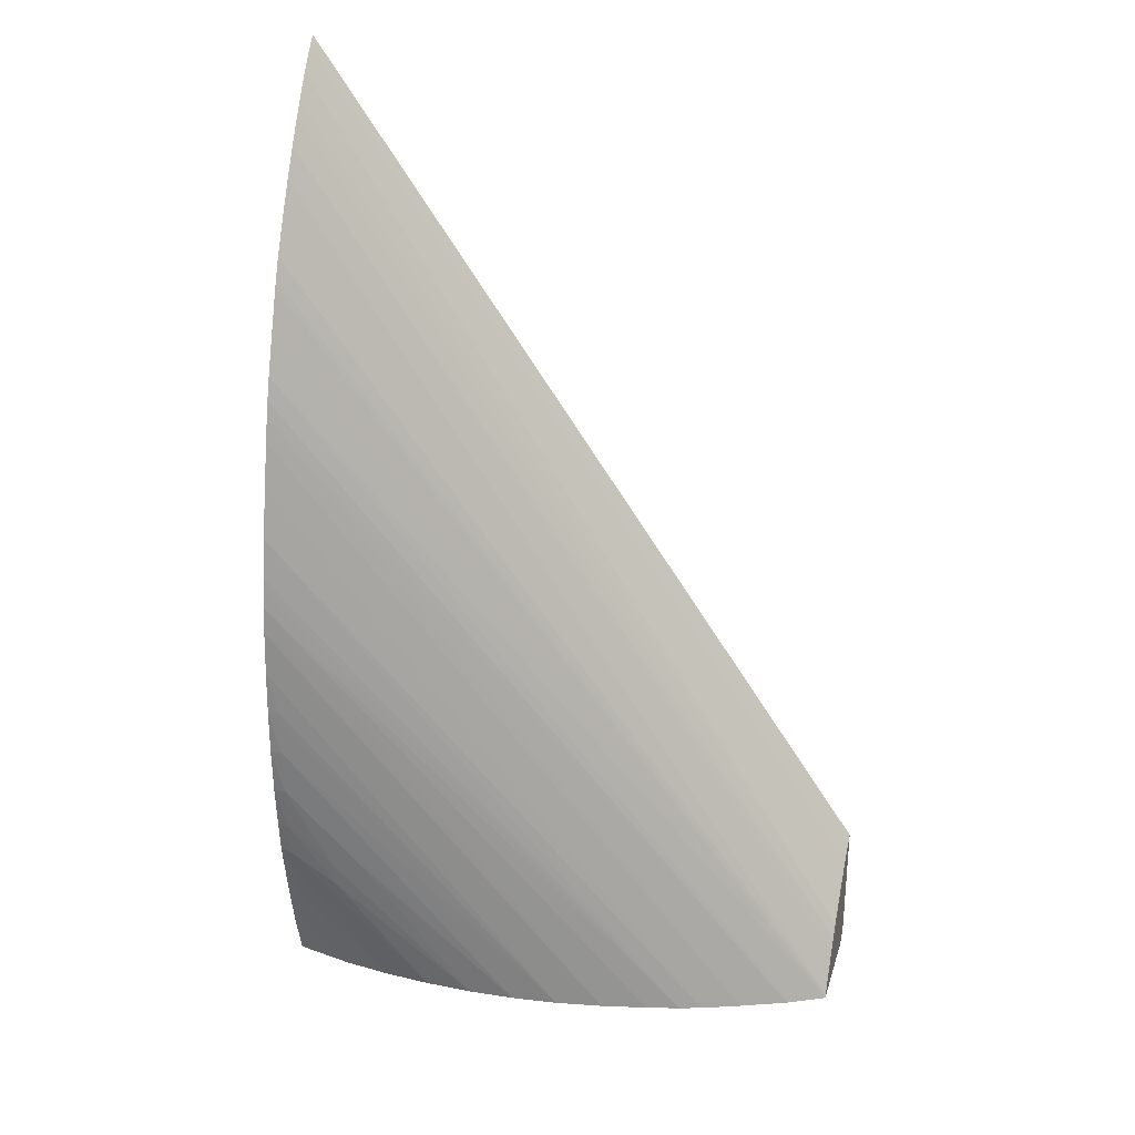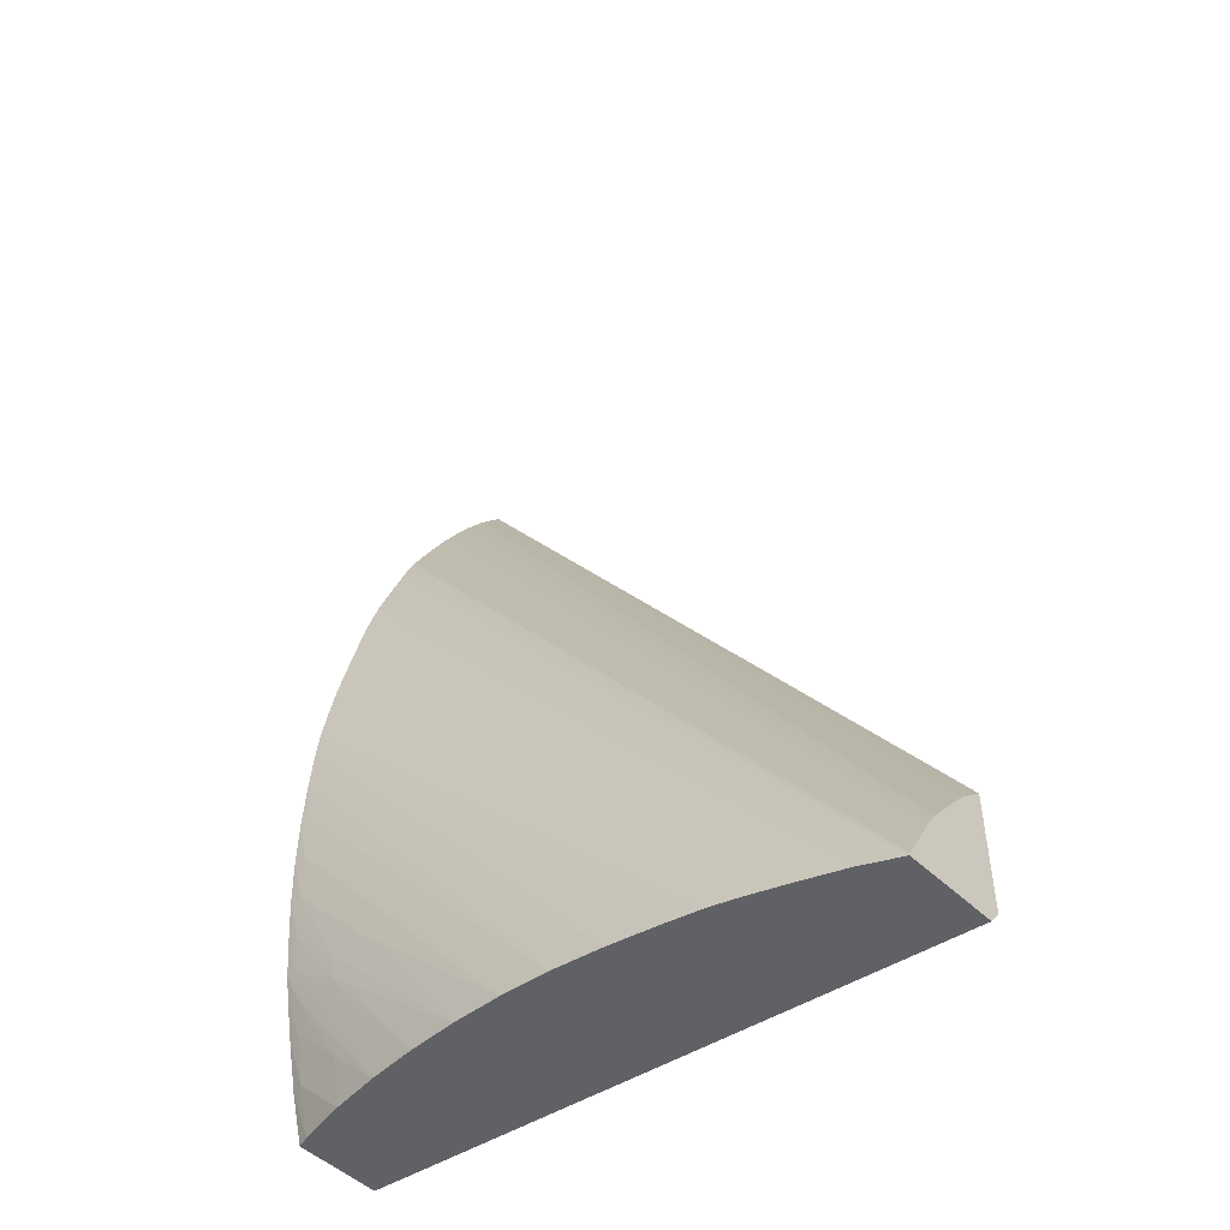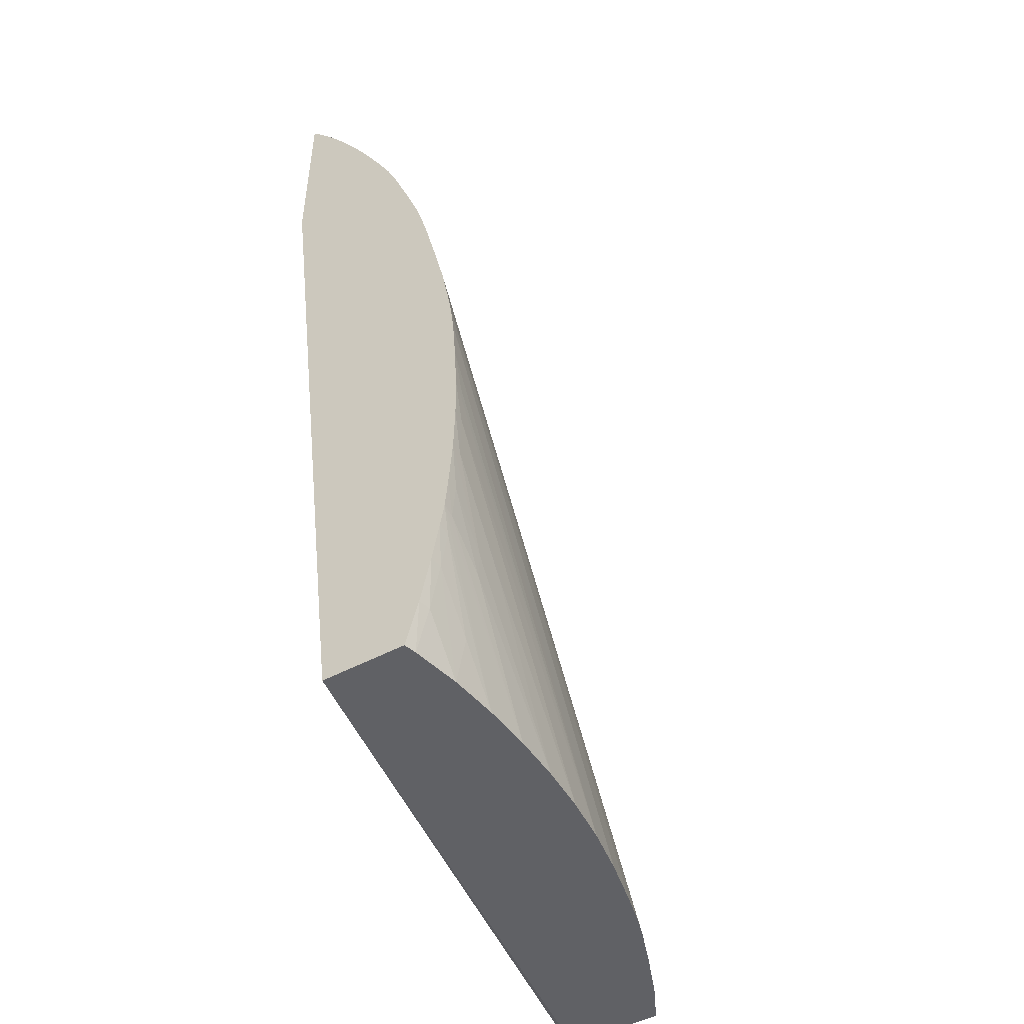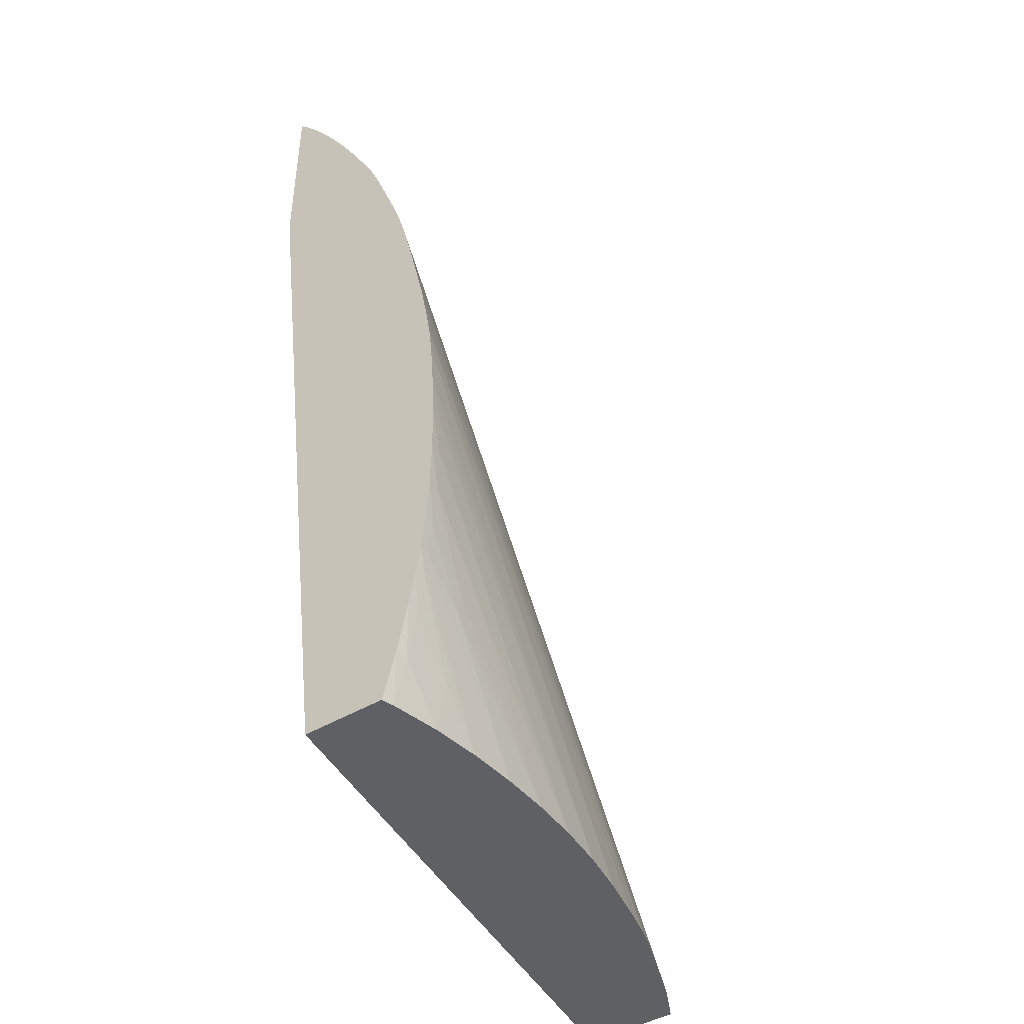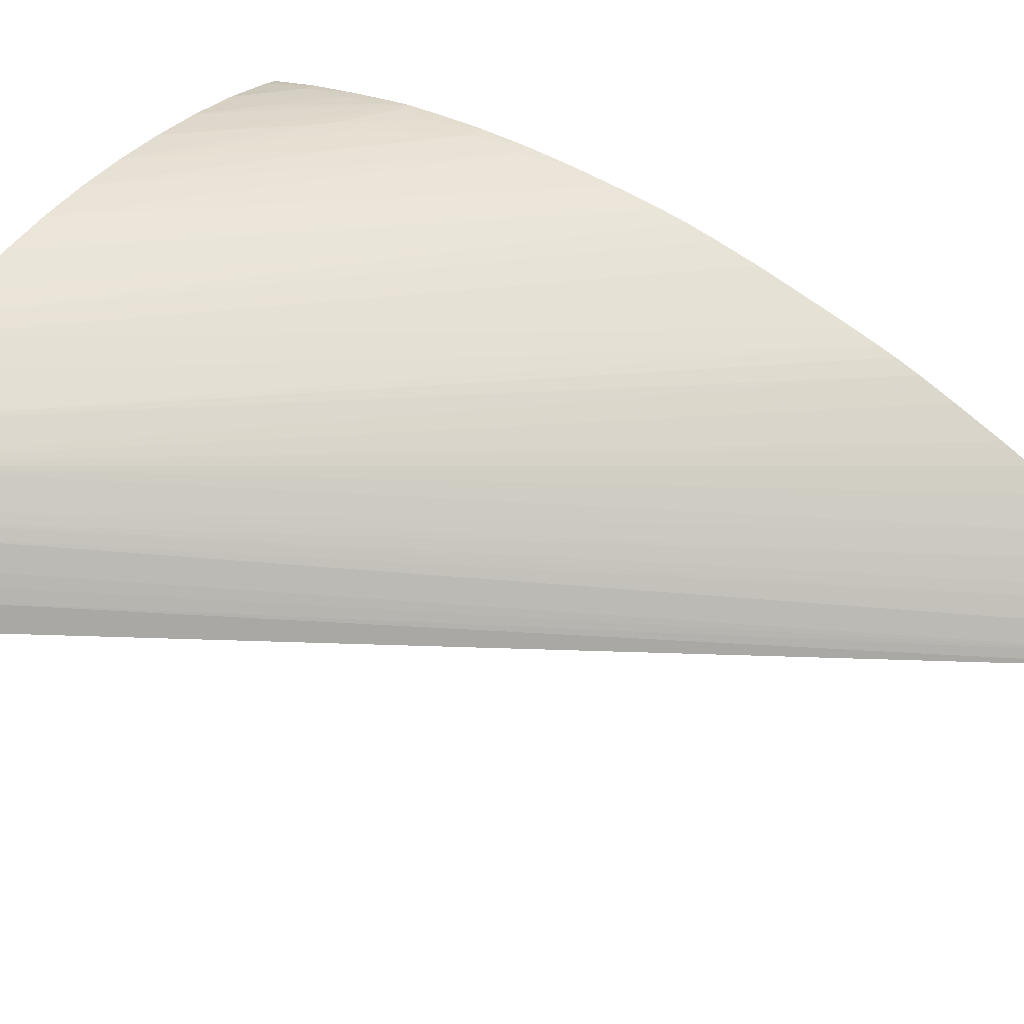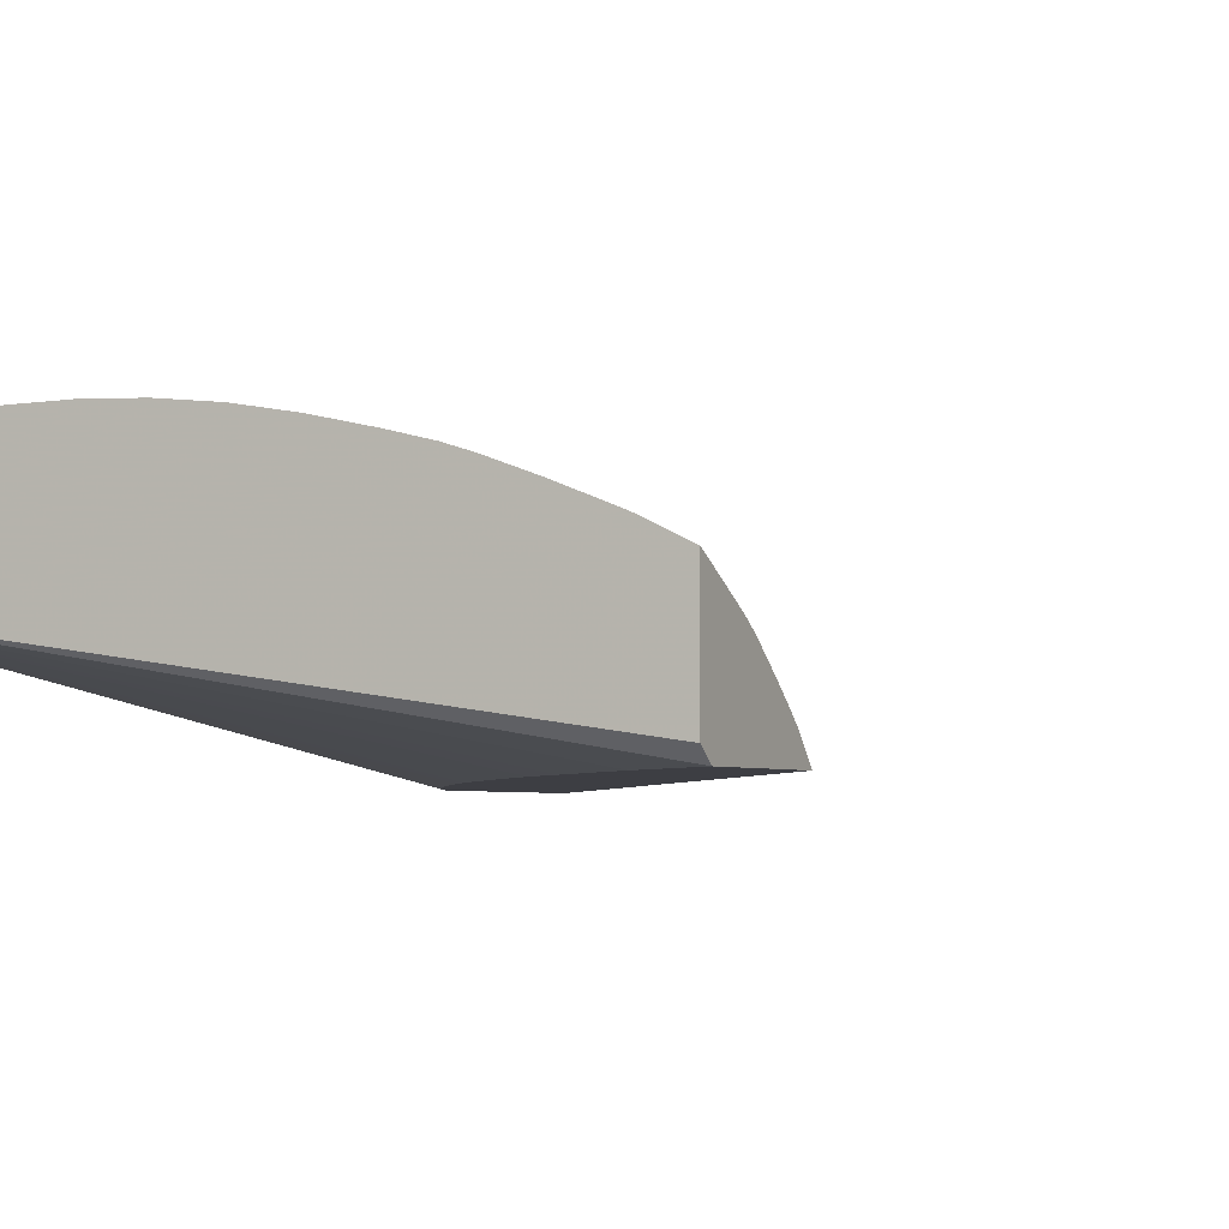
<metadata>
{"format":"obj","ext":"obj","renderer":"f3d","projection":"perspective","resolution":1024,"background":"white","views":[{"elev":28.8,"azim":-164.2,"up":"+Z"},{"elev":-49.0,"azim":-136.8,"up":"+Z"},{"elev":-48.6,"azim":120.9,"up":"+Z"},{"elev":-44.2,"azim":125.0,"up":"+Z"},{"elev":40.9,"azim":-53.0,"up":"+Y"},{"elev":-3.7,"azim":-153.7,"up":"+Y"}]}
</metadata>
<code>
v 3 0.7558 -0.5344
v 3 0.7558 -0.6292
v 3 0.76 -0.5389
v 2.723 0.7668 -0.945
v 2.723 0.7605 -0.9395
v 2.723 0.7558 -0.9354
v 2.995 0.7558 -0.6392
v 3 0.8014 -1.003
v 3 0.7679 -0.5484
v 2.723 0.778 -0.9576
v 2.723 0.7727 -0.9515
v 2.723 0.7558 -0.9961
v 2.971 0.7558 -0.6838
v 2.847 0.7558 -0.8658
v 2.831 0.7558 -0.8852
v 2.809 0.7558 -0.9096
v 2.786 0.7558 -0.934
v 2.764 0.7558 -0.9579
v 2.741 0.7558 -0.9801
v 2.723 0.7611 -1.003
v 3 0.8413 -1.003
v 2.956 0.7558 -0.711
v 2.944 0.7558 -0.7291
v 2.927 0.7558 -0.7562
v 2.915 0.7558 -0.774
v 2.901 0.7558 -0.795
v 2.88 0.7558 -0.8232
v 2.859 0.7558 -0.8501
v 3 0.7759 -0.5595
v 2.723 0.7881 -0.97
v 2.723 0.8076 -1.003
v 2.994 0.843 -1.003
v 3 0.8475 -0.9806
v 3 0.78 -0.5656
v 2.723 0.7922 -0.976
v 2.736 0.8137 -1.003
v 2.723 0.8069 -1.001
v 3 0.8168 -0.6326
v 3 0.8183 -0.6363
v 3 0.8265 -0.6584
v 3 0.8324 -0.6749
v 2.971 0.8478 -1.003
v 2.994 0.8489 -0.9806
v 3 0.8525 -0.9576
v 3 0.788 -0.578
v 2.723 0.7956 -0.9817
v 2.741 0.8162 -1.003
v 3 0.7956 -0.5909
v 3 0.8054 -0.6089
v 3 0.8126 -0.623
v 3 0.8359 -0.686
v 2.742 0.8167 -1.003
v 2.948 0.8508 -1.003
v 2.971 0.8522 -0.9806
v 2.994 0.8535 -0.9576
v 3 0.8562 -0.9385
v 3 0.838 -0.6937
v 2.764 0.8257 -1.003
v 2.925 0.8523 -1.003
v 3 0.8581 -0.9271
v 2.994 0.8566 -0.9403
v 3 0.8409 -0.7052
v 2.783 0.8327 -1.003
v 2.902 0.8527 -1.003
v 2.971 0.8575 -0.9444
v 2.994 0.8583 -0.9288
v 3 0.8596 -0.9118
v 3 0.8459 -0.7262
v 2.794 0.8361 -1.003
v 3 0.8516 -0.7511
v 2.879 0.8517 -1.003
v 2.956 0.8581 -0.9303
v 2.971 0.8584 -0.933
v 2.994 0.8599 -0.9117
v 3 0.8614 -0.8888
v 2.81 0.8402 -1.003
v 3 0.8552 -0.7709
v 3 0.8564 -0.778
v 3 0.8576 -0.7855
v 2.856 0.8492 -1.003
v 2.994 0.8617 -0.8658
v 2.994 0.8613 -0.8888
v 3 0.862 -0.8658
v 2.833 0.8453 -1.003
v 3 0.8589 -0.7978
v 3 0.8591 -0.7993
v 3 0.8607 -0.821
v 2.994 0.861 -0.8429
v 3 0.8617 -0.8429
f 1 2 8
f 1 8 21
f 1 21 33
f 1 33 44
f 1 44 56
f 1 56 60
f 1 60 67
f 1 67 75
f 1 75 83
f 1 83 89
f 1 89 87
f 1 87 86
f 1 86 85
f 1 85 79
f 1 79 78
f 1 78 77
f 1 77 70
f 1 70 68
f 1 68 62
f 1 62 57
f 1 57 51
f 1 51 41
f 1 41 40
f 1 40 39
f 1 39 38
f 1 38 50
f 1 50 49
f 1 49 48
f 1 48 45
f 1 45 34
f 1 34 29
f 1 29 9
f 1 9 3
f 1 3 4
f 1 4 5
f 1 5 6
f 1 6 12
f 1 12 19
f 1 19 18
f 1 18 17
f 1 17 16
f 1 16 15
f 1 15 14
f 1 14 28
f 1 28 27
f 1 27 26
f 1 26 25
f 1 25 24
f 1 24 23
f 1 23 22
f 1 22 13
f 1 13 7
f 1 7 2
f 2 7 8
f 3 9 10
f 3 10 11
f 3 11 4
f 4 11 10
f 4 10 30
f 4 30 35
f 4 35 46
f 4 46 37
f 4 37 31
f 4 31 20
f 4 20 12
f 4 12 6
f 4 6 5
f 7 13 8
f 8 14 15
f 8 15 16
f 8 16 17
f 8 17 18
f 8 18 19
f 8 19 12
f 8 12 20
f 8 20 31
f 8 31 36
f 8 36 47
f 8 47 52
f 8 52 58
f 8 58 63
f 8 63 69
f 8 69 76
f 8 76 84
f 8 84 80
f 8 80 71
f 8 71 64
f 8 64 59
f 8 59 53
f 8 53 42
f 8 42 32
f 8 32 21
f 8 13 22
f 8 22 23
f 8 23 24
f 8 24 25
f 8 25 26
f 8 26 27
f 8 27 28
f 8 28 14
f 9 29 30
f 9 30 10
f 21 32 33
f 29 34 35
f 29 35 30
f 31 37 38
f 31 38 39
f 31 39 40
f 31 40 41
f 31 41 36
f 32 42 43
f 32 43 33
f 33 43 44
f 34 45 35
f 35 45 46
f 36 41 47
f 37 46 48
f 37 48 49
f 37 49 50
f 37 50 38
f 41 51 52
f 41 52 47
f 42 53 54
f 42 54 55
f 42 55 43
f 43 55 44
f 44 55 56
f 45 48 46
f 51 57 52
f 52 57 58
f 53 59 60
f 53 60 61
f 53 61 54
f 54 61 55
f 55 61 56
f 56 61 60
f 57 62 58
f 58 62 63
f 59 64 65
f 59 65 66
f 59 66 60
f 60 66 67
f 62 68 63
f 63 68 70
f 63 70 69
f 64 71 72
f 64 72 73
f 64 73 65
f 65 73 74
f 65 74 66
f 66 74 67
f 67 74 75
f 69 70 77
f 69 77 78
f 69 78 79
f 69 79 76
f 71 80 81
f 71 81 82
f 71 82 72
f 72 82 73
f 73 82 75
f 73 75 74
f 75 82 83
f 76 79 84
f 79 85 84
f 80 84 86
f 80 86 87
f 80 87 88
f 80 88 89
f 80 89 81
f 81 83 82
f 81 89 83
f 84 85 86
f 87 89 88

</code>
